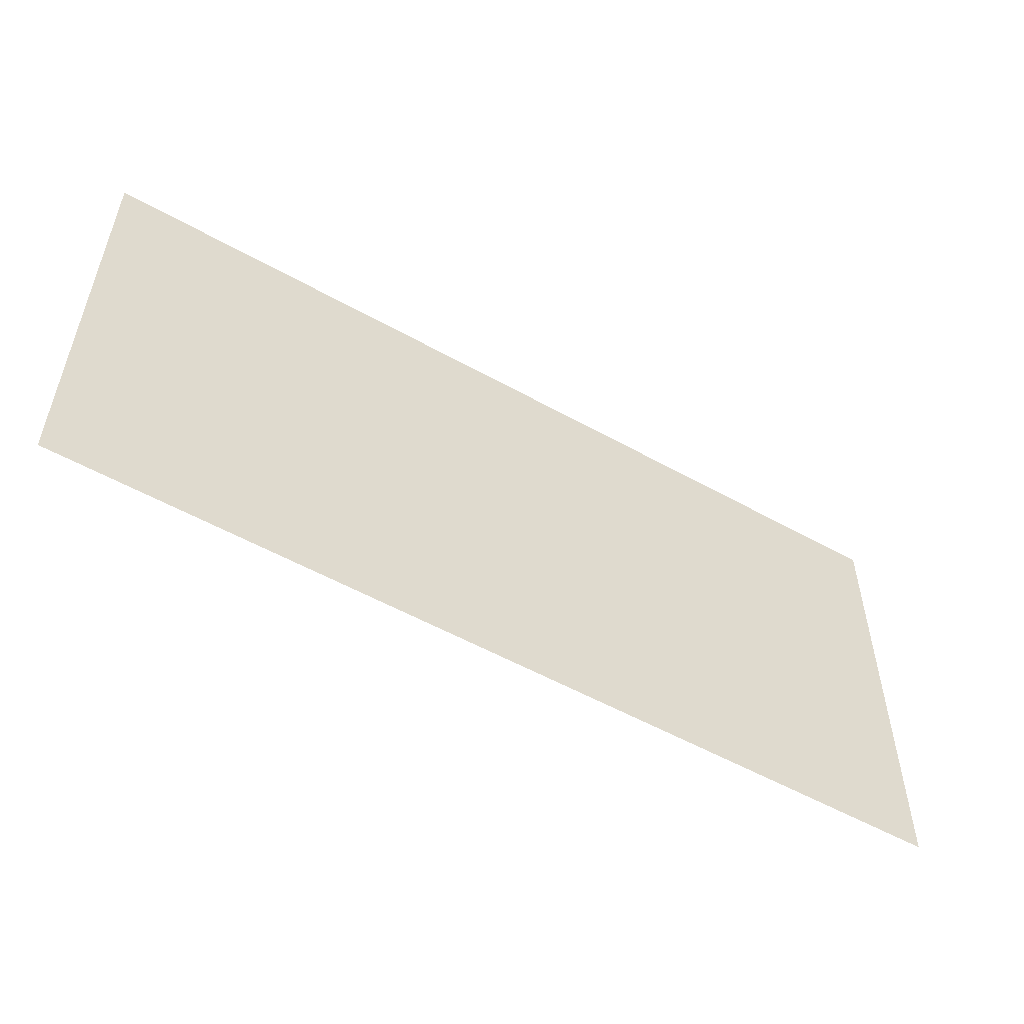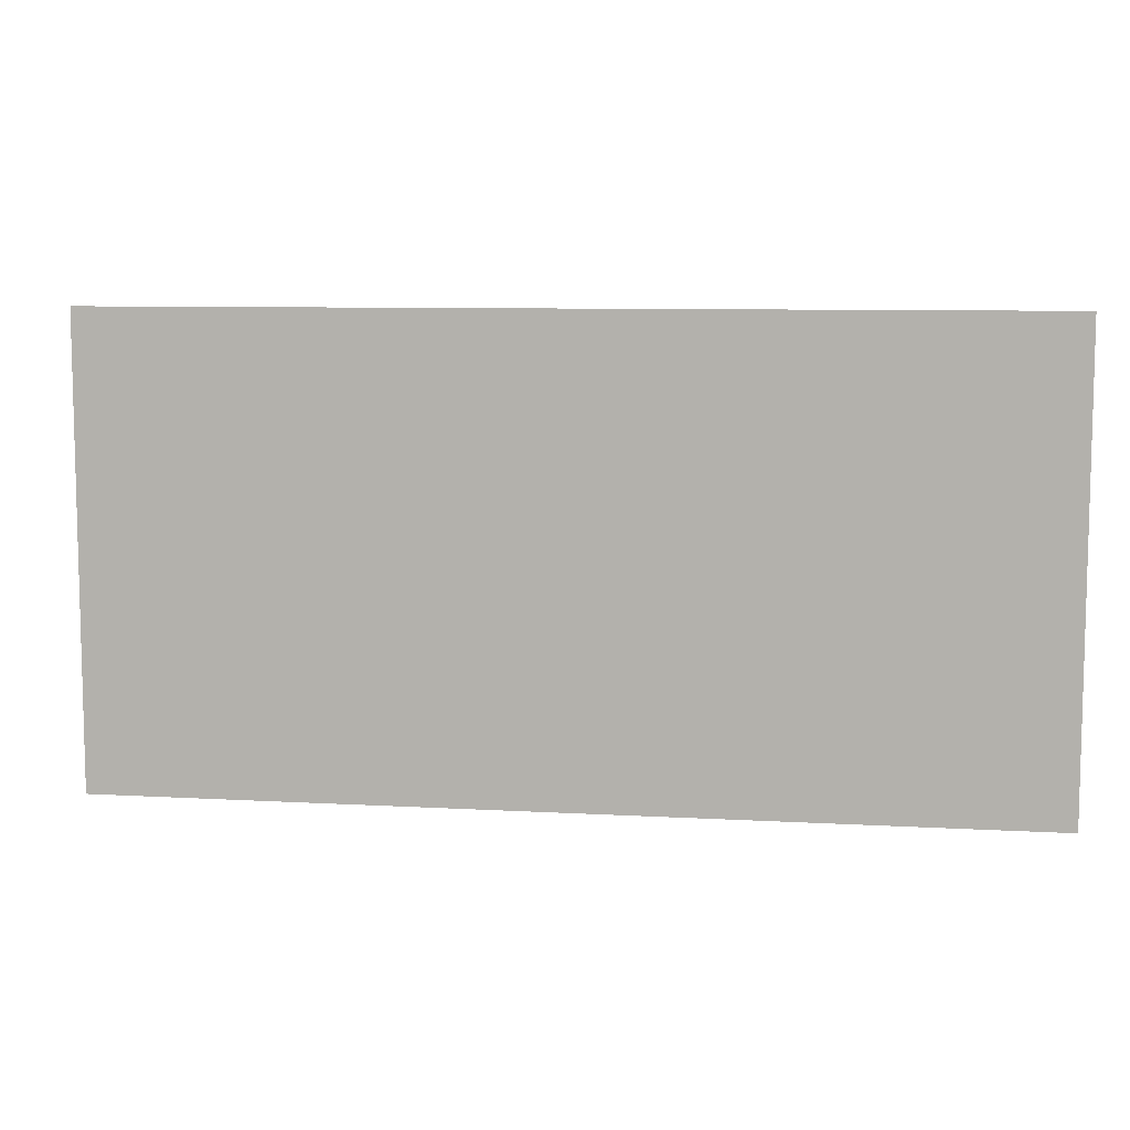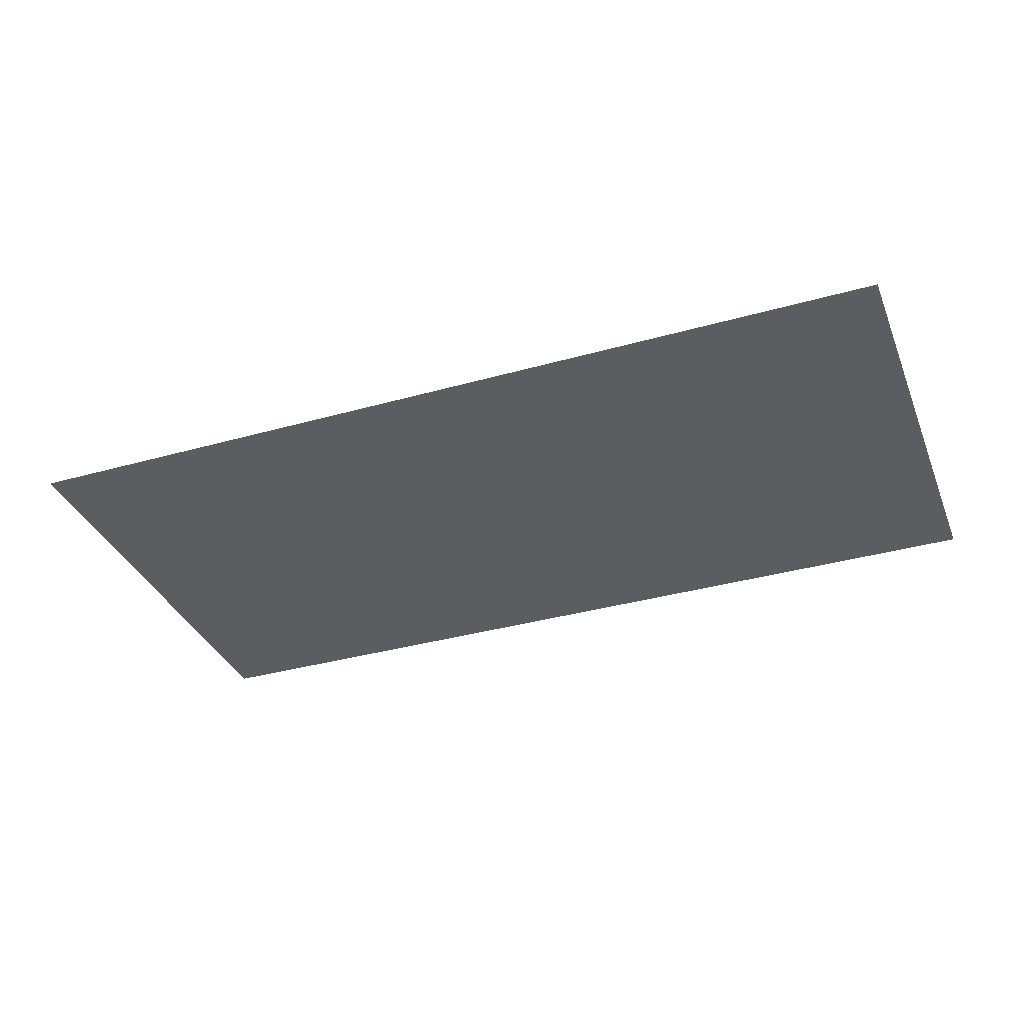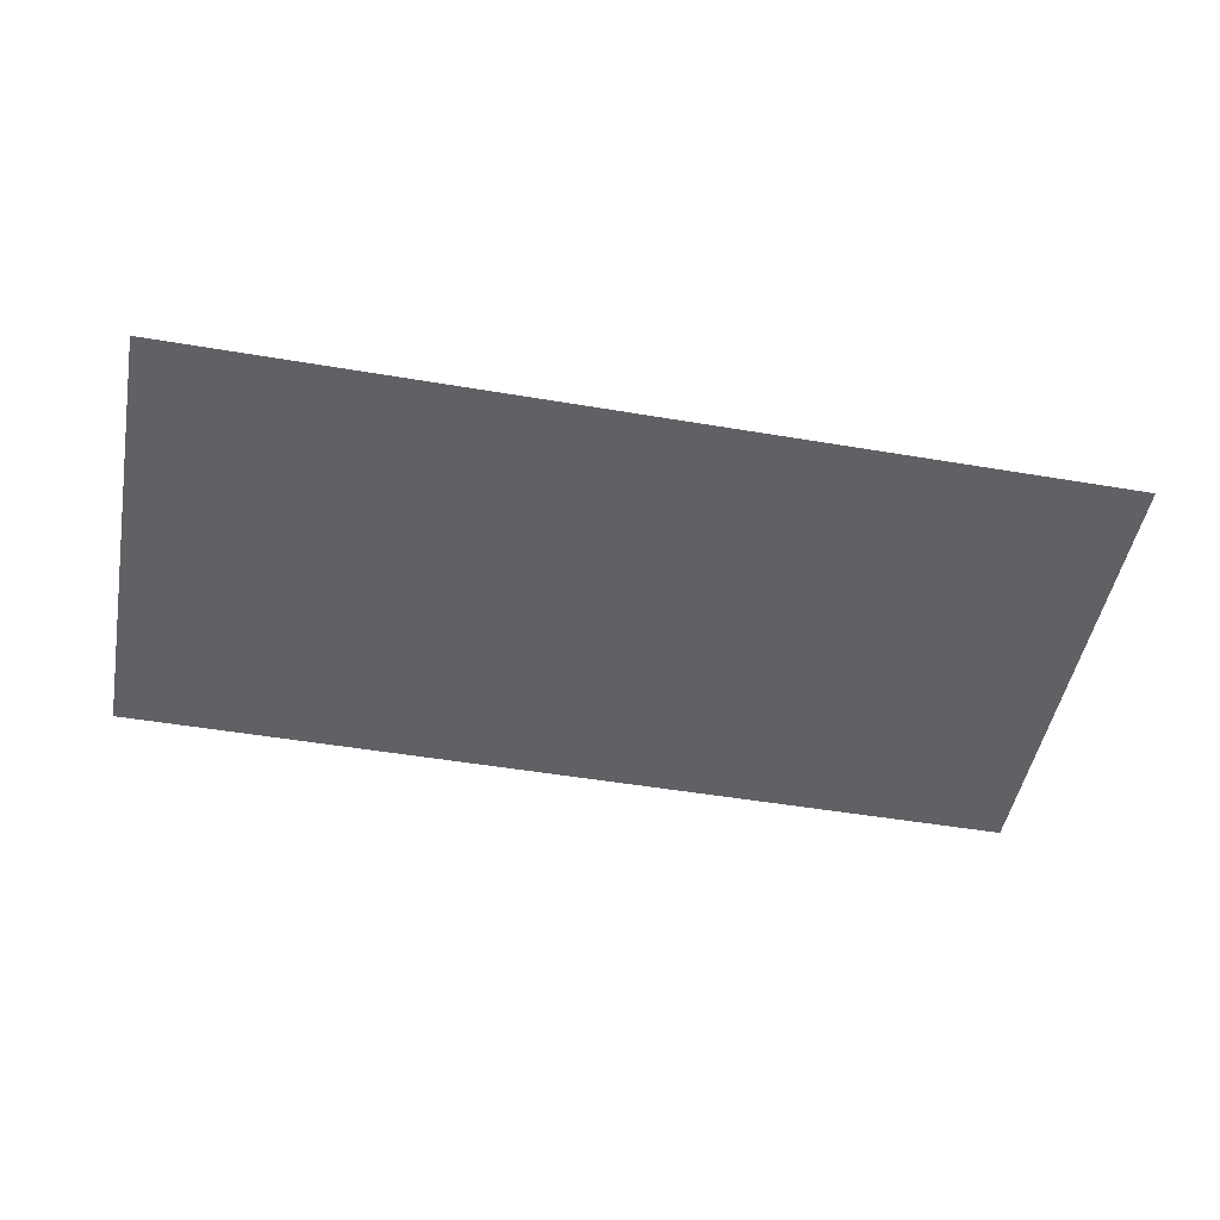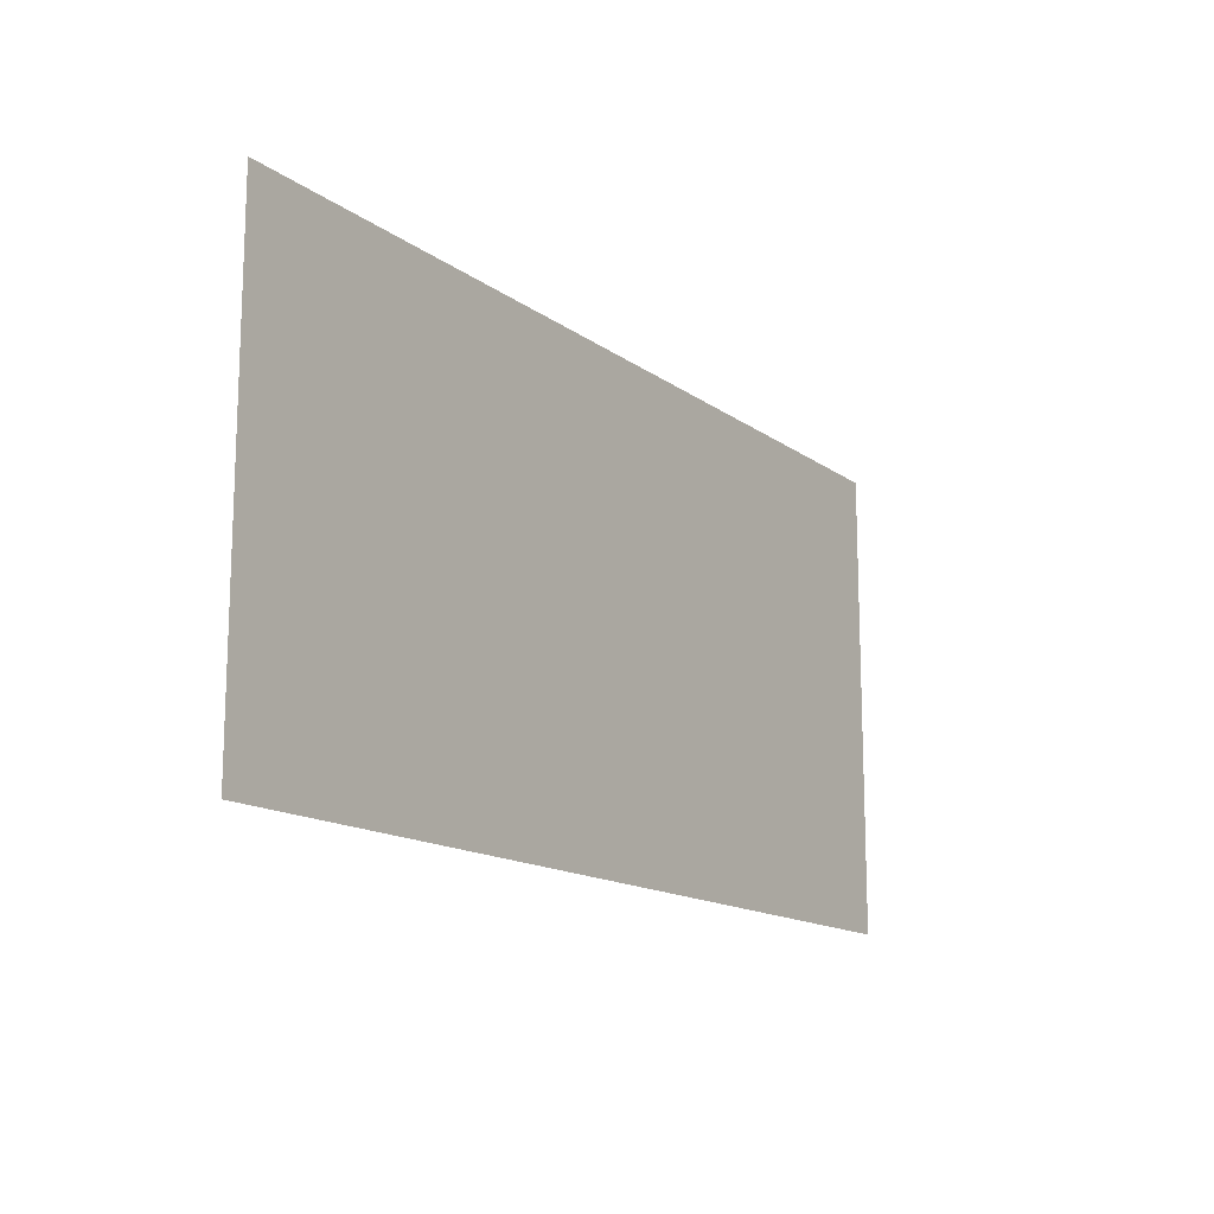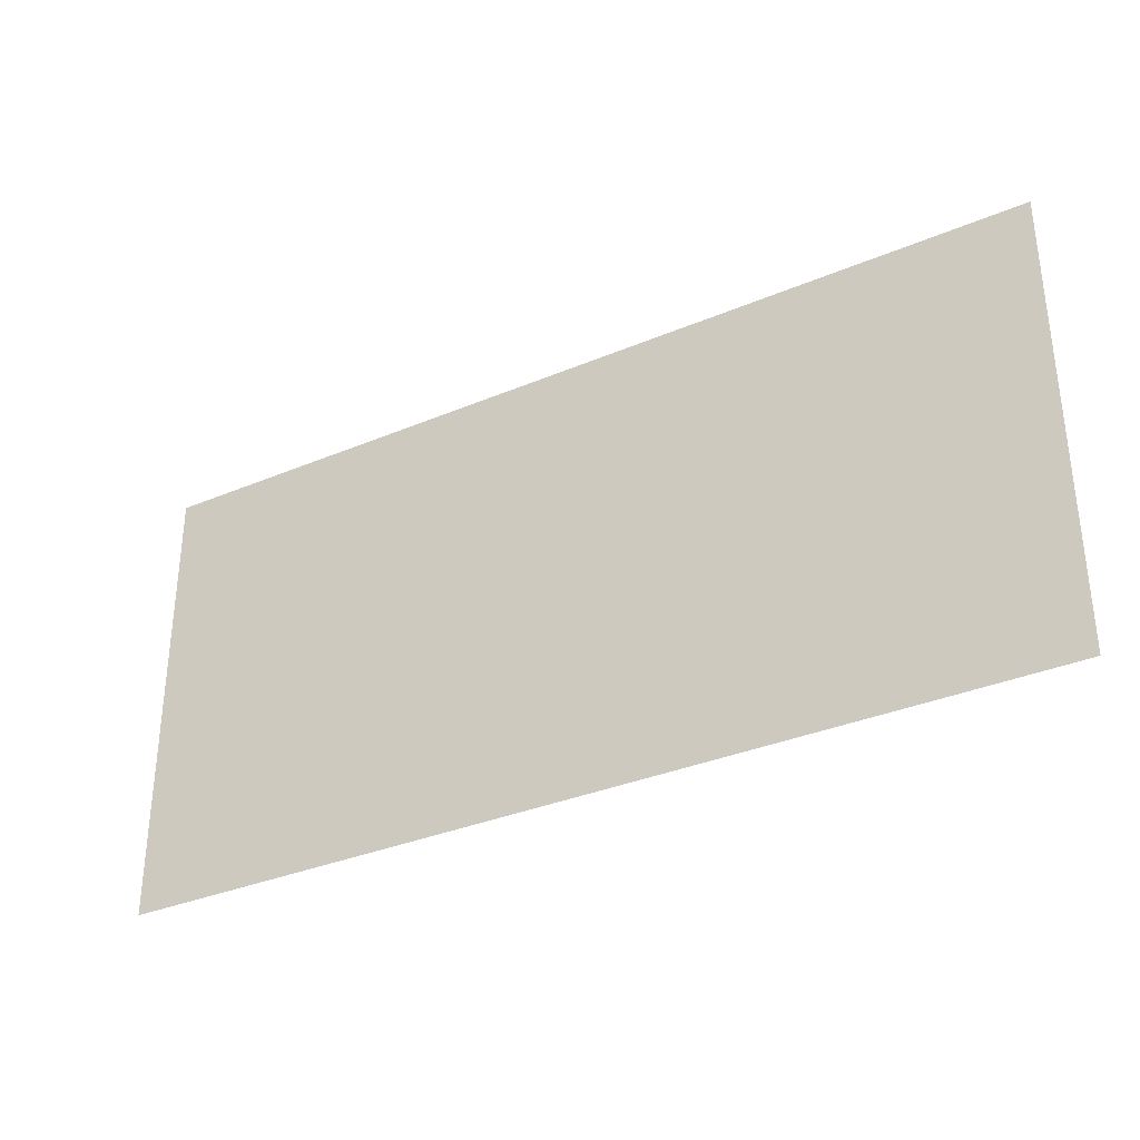
<metadata>
{"format":"obj","ext":"obj","renderer":"f3d","projection":"perspective","resolution":1024,"background":"white","views":[{"elev":-54.1,"azim":149.2,"up":"+Y"},{"elev":8.4,"azim":8.8,"up":"+Y"},{"elev":-35.4,"azim":20.5,"up":"+Z"},{"elev":-48.7,"azim":-10.7,"up":"+Z"},{"elev":-14.5,"azim":-56.5,"up":"+Y"},{"elev":-33.6,"azim":30.0,"up":"+Y"}]}
</metadata>
<code>
v -108 -39.2 0
v -108.8 -39.2 0
v -108.8 -38.4 0
v -108 -38.4 0
v -107.2 -39.2 0
v -108 -39.2 0
v -108 -38.4 0
v -107.2 -38.4 0
g Map_mesh_0065
f 1 2 3 4
f 5 6 7 8

</code>
